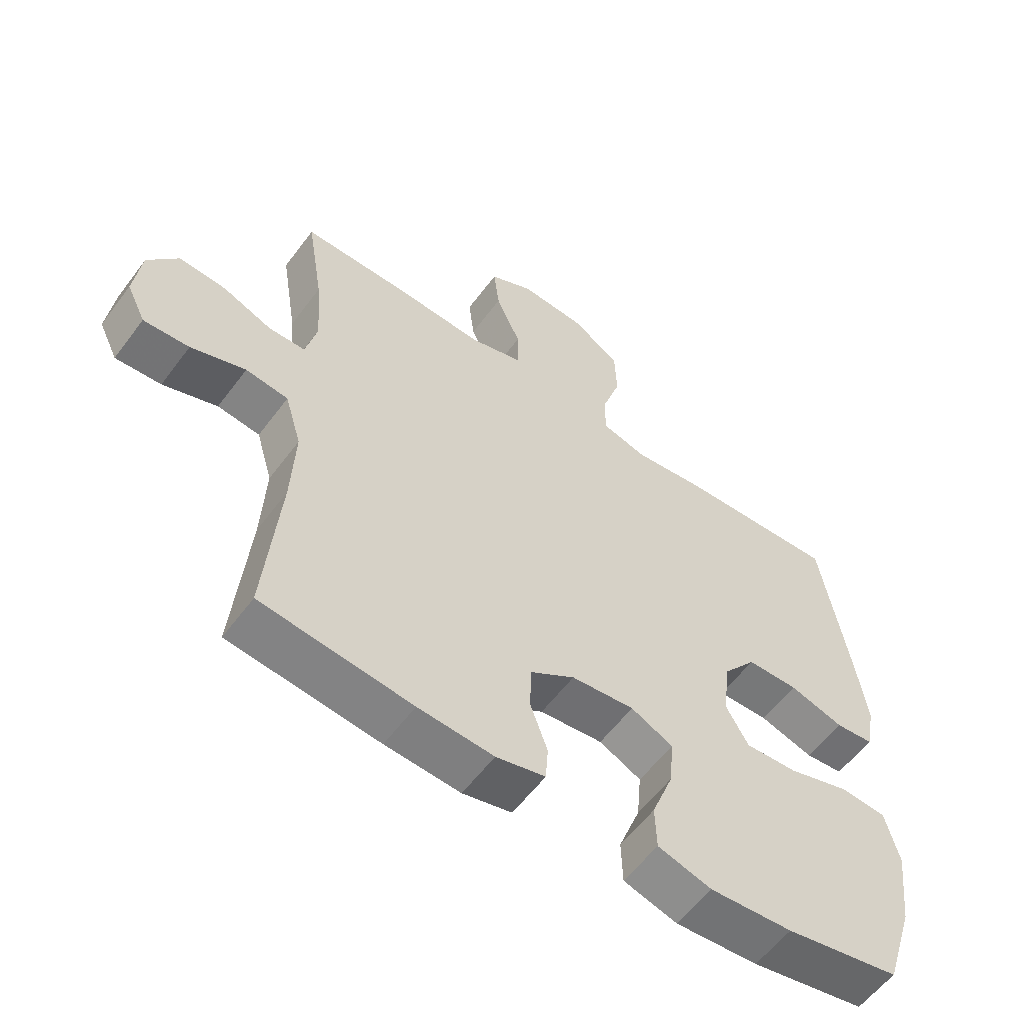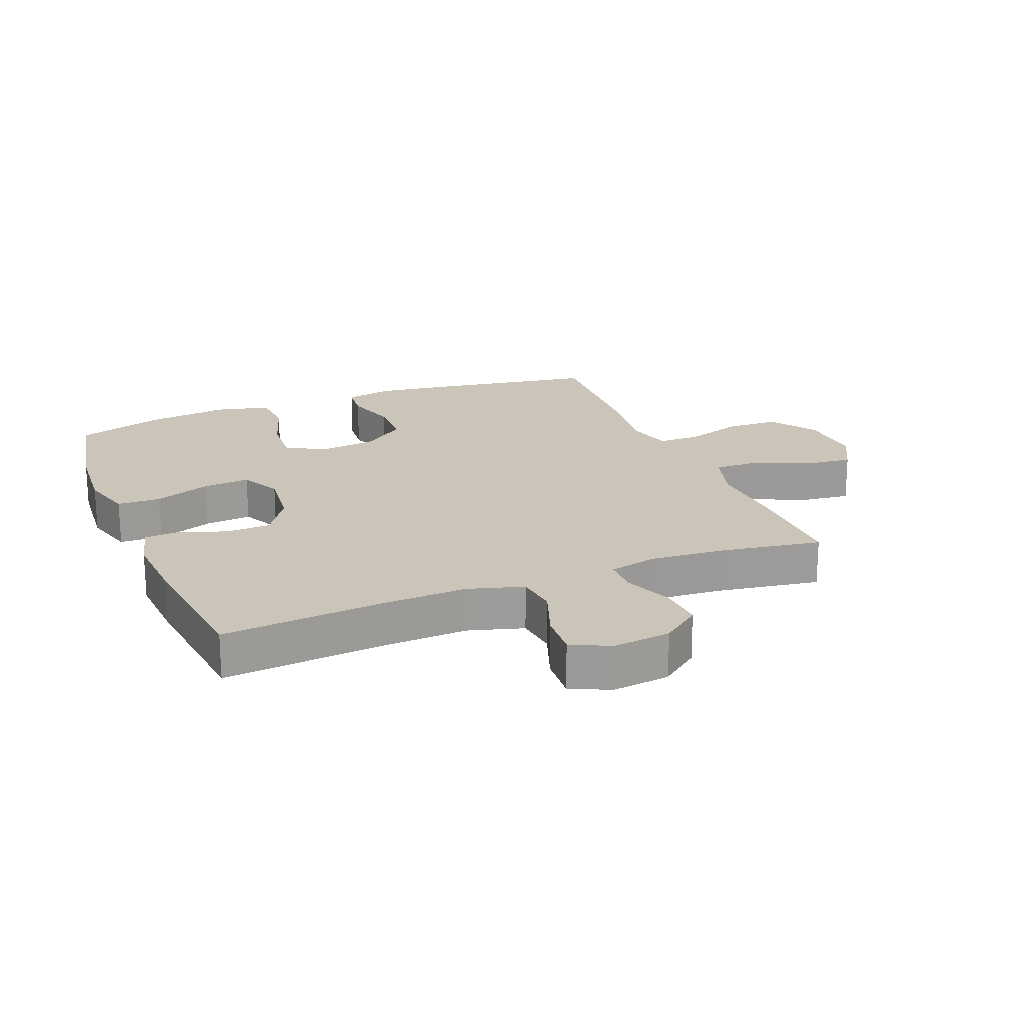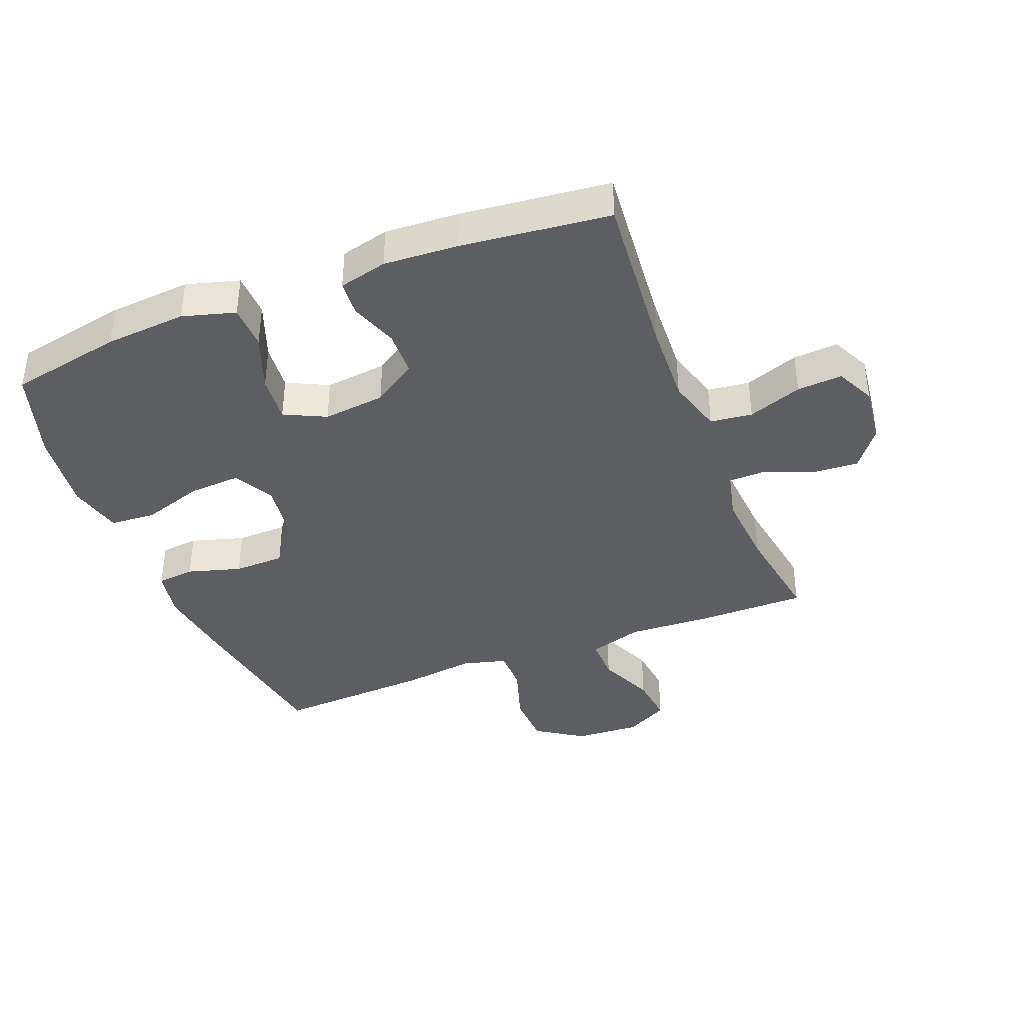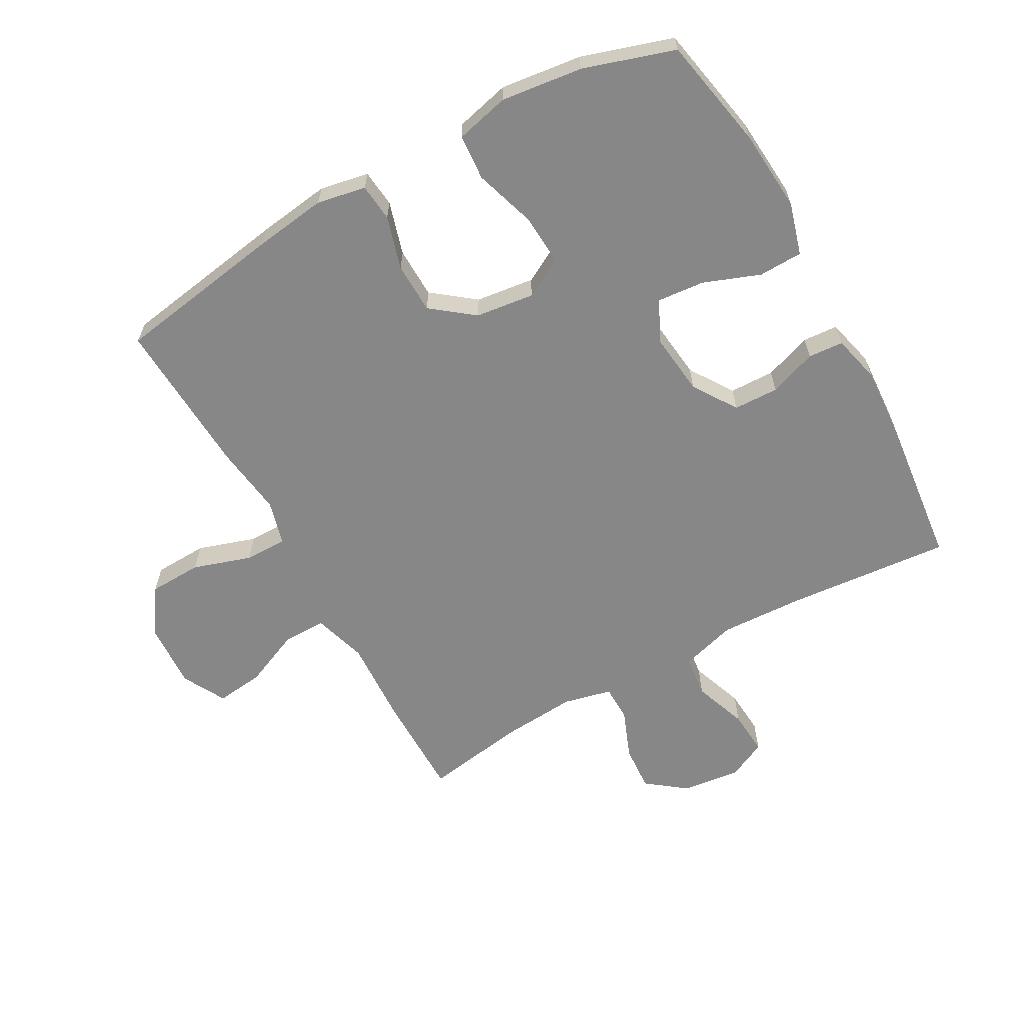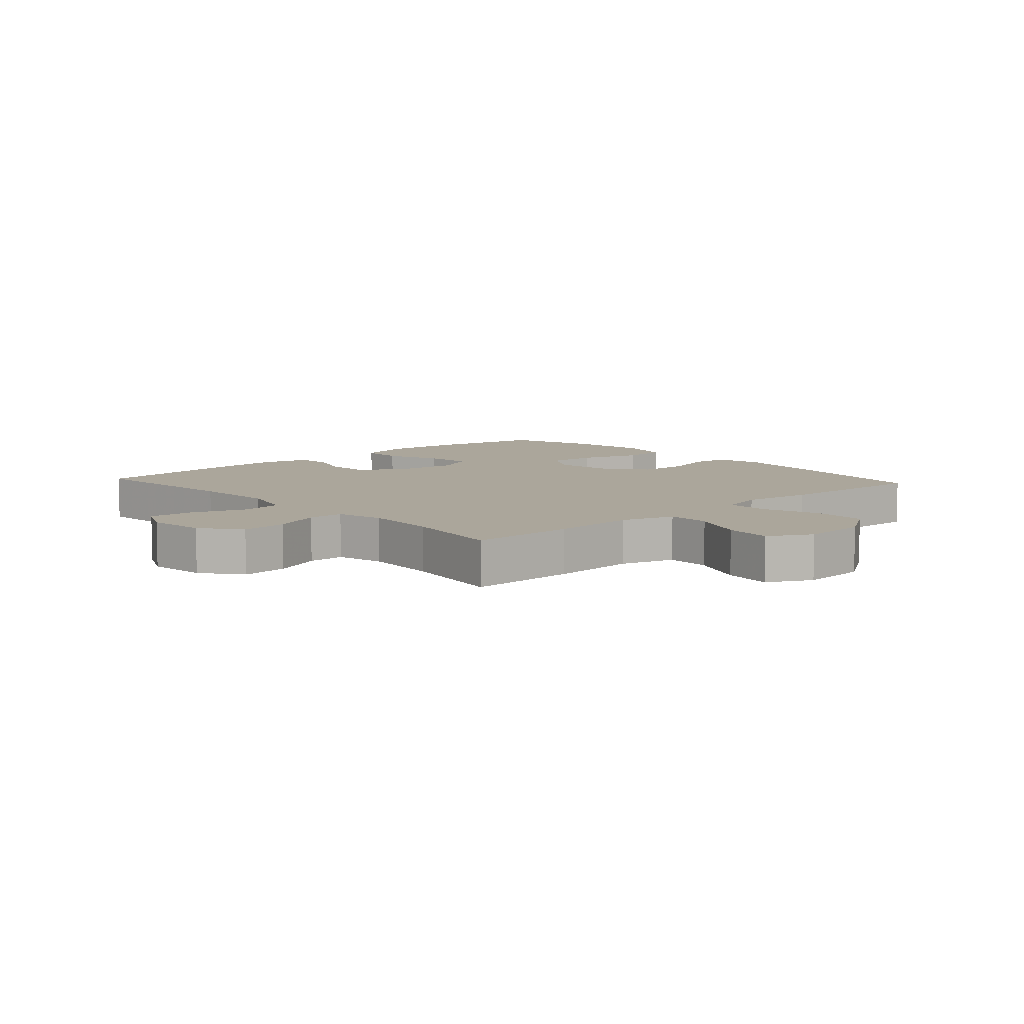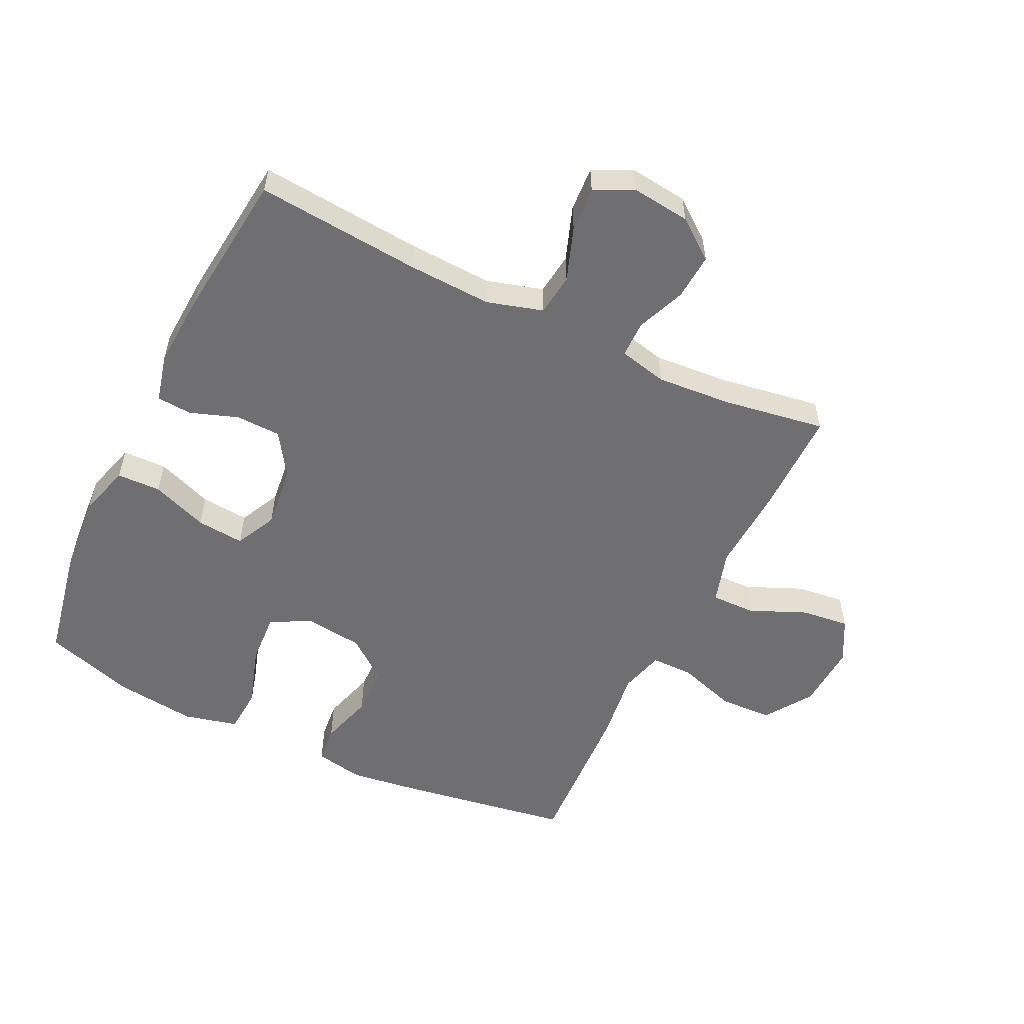
<metadata>
{"format":"obj","ext":"obj","renderer":"f3d","projection":"perspective","resolution":1024,"background":"white","views":[{"elev":-58.1,"azim":-36.4,"up":"+Z"},{"elev":20.4,"azim":-111.9,"up":"+Y"},{"elev":-39.2,"azim":-158.6,"up":"+Y"},{"elev":-62.5,"azim":119.1,"up":"+Y"},{"elev":8.0,"azim":-42.3,"up":"+Y"},{"elev":-54.7,"azim":-115.9,"up":"+Y"}]}
</metadata>
<code>
v 0.5 0.07 0.5
v 0.543 0.07 0.232
v 0.559 0.07 0.115
v 0.544 0.07 0.037
v 0.484 0.07 0.031
v 0.399 0.07 0.056
v 0.318 0.07 0.054
v 0.266 0.07 -0.013
v 0.254 0.07 -0.107
v 0.289 0.07 -0.17
v 0.371 0.07 -0.165
v 0.468 0.07 -0.134
v 0.541 0.07 -0.139
v 0.562 0.07 -0.225
v 0.546 0.07 -0.355
v 0.5 0.07 -0.5
v 0.32 0.07 -0.535
v 0.19 0.07 -0.545
v 0.106 0.07 -0.521
v 0.104 0.07 -0.451
v 0.138 0.07 -0.361
v 0.145 0.07 -0.285
v 0.079 0.07 -0.253
v -0.02 0.07 -0.264
v -0.09 0.07 -0.31
v -0.092 0.07 -0.382
v -0.065 0.07 -0.458
v -0.069 0.07 -0.514
v -0.146 0.07 -0.533
v -0.264 0.07 -0.526
v -0.5 0.07 -0.5
v -0.477 0.07 -0.238
v -0.471 0.07 -0.104
v -0.497 0.07 -0.015
v -0.564 0.07 -0.007
v -0.65 0.07 -0.038
v -0.722 0.07 -0.043
v -0.752 0.07 0.019
v -0.741 0.07 0.112
v -0.693 0.07 0.175
v -0.619 0.07 0.17
v -0.541 0.07 0.139
v -0.483 0.07 0.14
v -0.465 0.07 0.217
v -0.474 0.07 0.337
v -0.5 0.07 0.5
v -0.33 0.07 0.5
v -0.194 0.07 0.493
v -0.108 0.07 0.519
v -0.109 0.07 0.589
v -0.148 0.07 0.679
v -0.157 0.07 0.756
v -0.088 0.07 0.793
v 0.017 0.07 0.787
v 0.092 0.07 0.737
v 0.095 0.07 0.652
v 0.065 0.07 0.559
v 0.065 0.07 0.491
v 0.136 0.07 0.472
v 0.25 0.07 0.487
v 0.5 0 0.5
v 0.543 0 0.232
v 0.559 0 0.115
v 0.544 0 0.037
v 0.484 0 0.031
v 0.399 0 0.056
v 0.318 0 0.054
v 0.266 0 -0.013
v 0.254 0 -0.107
v 0.289 0 -0.17
v 0.371 0 -0.165
v 0.468 0 -0.134
v 0.541 0 -0.139
v 0.562 0 -0.225
v 0.546 0 -0.355
v 0.5 0 -0.5
v 0.32 0 -0.535
v 0.19 0 -0.545
v 0.106 0 -0.521
v 0.104 0 -0.451
v 0.138 0 -0.361
v 0.145 0 -0.285
v 0.079 0 -0.253
v -0.02 0 -0.264
v -0.09 0 -0.31
v -0.092 0 -0.382
v -0.065 0 -0.458
v -0.069 0 -0.514
v -0.146 0 -0.533
v -0.264 0 -0.526
v -0.5 0 -0.5
v -0.477 0 -0.238
v -0.471 0 -0.104
v -0.497 0 -0.015
v -0.564 0 -0.007
v -0.65 0 -0.038
v -0.722 0 -0.043
v -0.752 0 0.019
v -0.741 0 0.112
v -0.693 0 0.175
v -0.619 0 0.17
v -0.541 0 0.139
v -0.483 0 0.14
v -0.465 0 0.217
v -0.474 0 0.337
v -0.5 0 0.5
v -0.33 0 0.5
v -0.194 0 0.493
v -0.108 0 0.519
v -0.109 0 0.589
v -0.148 0 0.679
v -0.157 0 0.756
v -0.088 0 0.793
v 0.017 0 0.787
v 0.092 0 0.737
v 0.095 0 0.652
v 0.065 0 0.559
v 0.065 0 0.491
v 0.136 0 0.472
v 0.25 0 0.487
f 59 60 1 2
f 58 59 2 3
f 54 55 56 57
f 54 57 58
f 53 54 58
f 50 51 52 53
f 49 50 53 58
f 48 49 58 3
f 45 46 47 48
f 44 45 48 3
f 39 40 41 42
f 39 42 43
f 38 39 43
f 35 36 37 38
f 34 35 38 43
f 33 34 43 44
f 29 30 31 32
f 29 32 33
f 26 27 28 29
f 25 26 29 33
f 24 25 33 44
f 18 19 20 21
f 18 21 22
f 17 18 22
f 16 17 22
f 15 16 22
f 14 15 22 23
f 11 12 13 14
f 10 11 14 23
f 3 4 5 6
f 3 6 7
f 44 3 7
f 24 44 7 8
f 9 10 23 24
f 8 9 24
f 62 61 120 119
f 63 62 119 118
f 117 116 115 114
f 118 117 114
f 118 114 113
f 113 112 111 110
f 118 113 110 109
f 63 118 109 108
f 108 107 106 105
f 63 108 105 104
f 102 101 100 99
f 103 102 99
f 103 99 98
f 98 97 96 95
f 103 98 95 94
f 104 103 94 93
f 92 91 90 89
f 93 92 89
f 89 88 87 86
f 93 89 86 85
f 104 93 85 84
f 81 80 79 78
f 82 81 78
f 82 78 77
f 82 77 76
f 82 76 75
f 83 82 75 74
f 74 73 72 71
f 83 74 71 70
f 66 65 64 63
f 67 66 63
f 67 63 104
f 68 67 104 84
f 84 83 70 69
f 84 69 68
f 1 61 62 2
f 2 62 63 3
f 3 63 64 4
f 4 64 65 5
f 5 65 66 6
f 6 66 67 7
f 7 67 68 8
f 8 68 69 9
f 9 69 70 10
f 10 70 71 11
f 11 71 72 12
f 12 72 73 13
f 13 73 74 14
f 14 74 75 15
f 15 75 76 16
f 16 76 77 17
f 17 77 78 18
f 18 78 79 19
f 19 79 80 20
f 20 80 81 21
f 21 81 82 22
f 22 82 83 23
f 23 83 84 24
f 24 84 85 25
f 25 85 86 26
f 26 86 87 27
f 27 87 88 28
f 28 88 89 29
f 29 89 90 30
f 30 90 91 31
f 31 91 92 32
f 32 92 93 33
f 33 93 94 34
f 34 94 95 35
f 35 95 96 36
f 36 96 97 37
f 37 97 98 38
f 38 98 99 39
f 39 99 100 40
f 40 100 101 41
f 41 101 102 42
f 42 102 103 43
f 43 103 104 44
f 44 104 105 45
f 45 105 106 46
f 46 106 107 47
f 47 107 108 48
f 48 108 109 49
f 49 109 110 50
f 50 110 111 51
f 51 111 112 52
f 52 112 113 53
f 53 113 114 54
f 54 114 115 55
f 55 115 116 56
f 56 116 117 57
f 57 117 118 58
f 58 118 119 59
f 59 119 120 60
f 60 120 61 1

</code>
